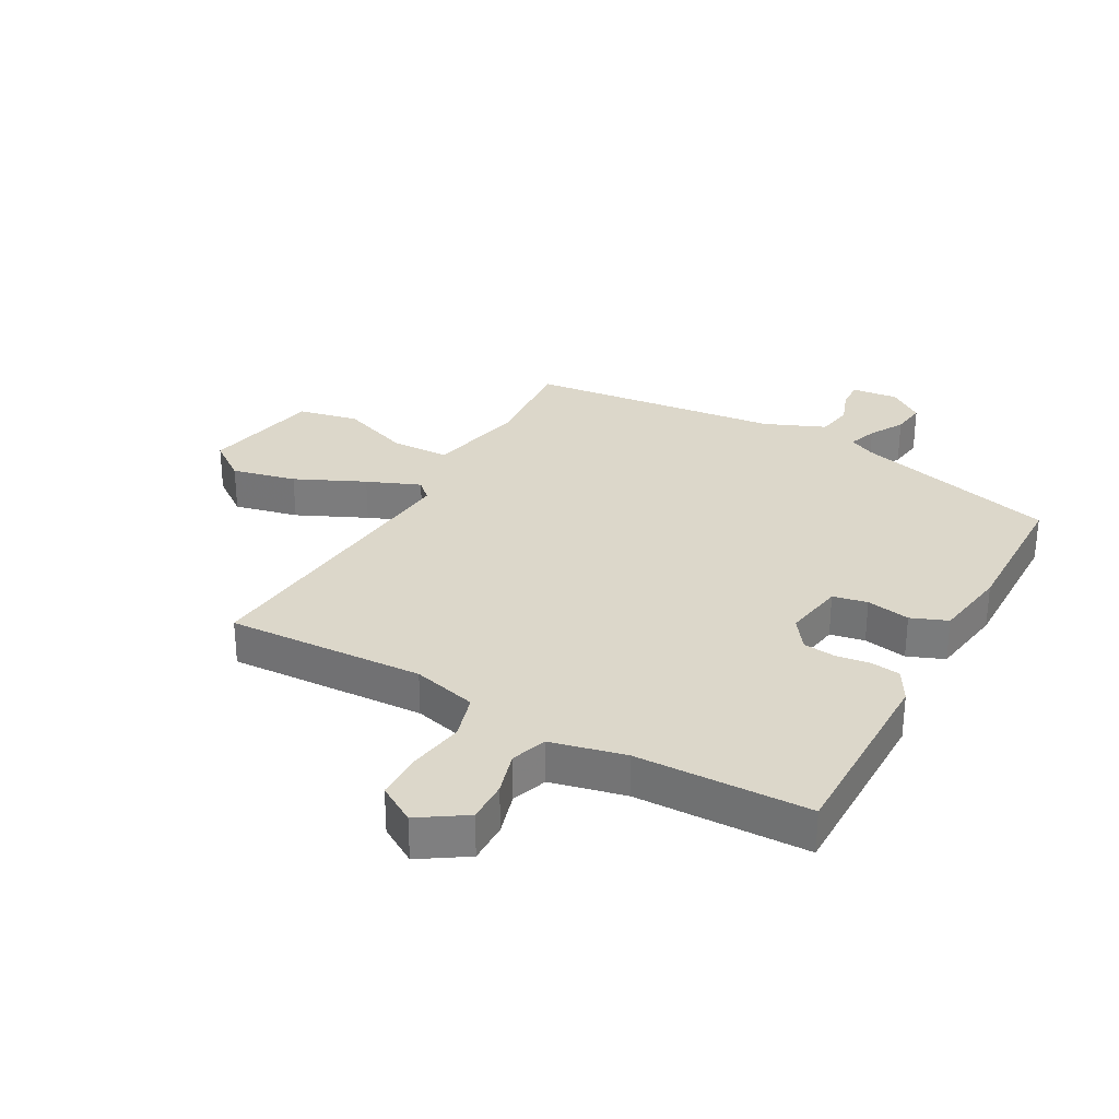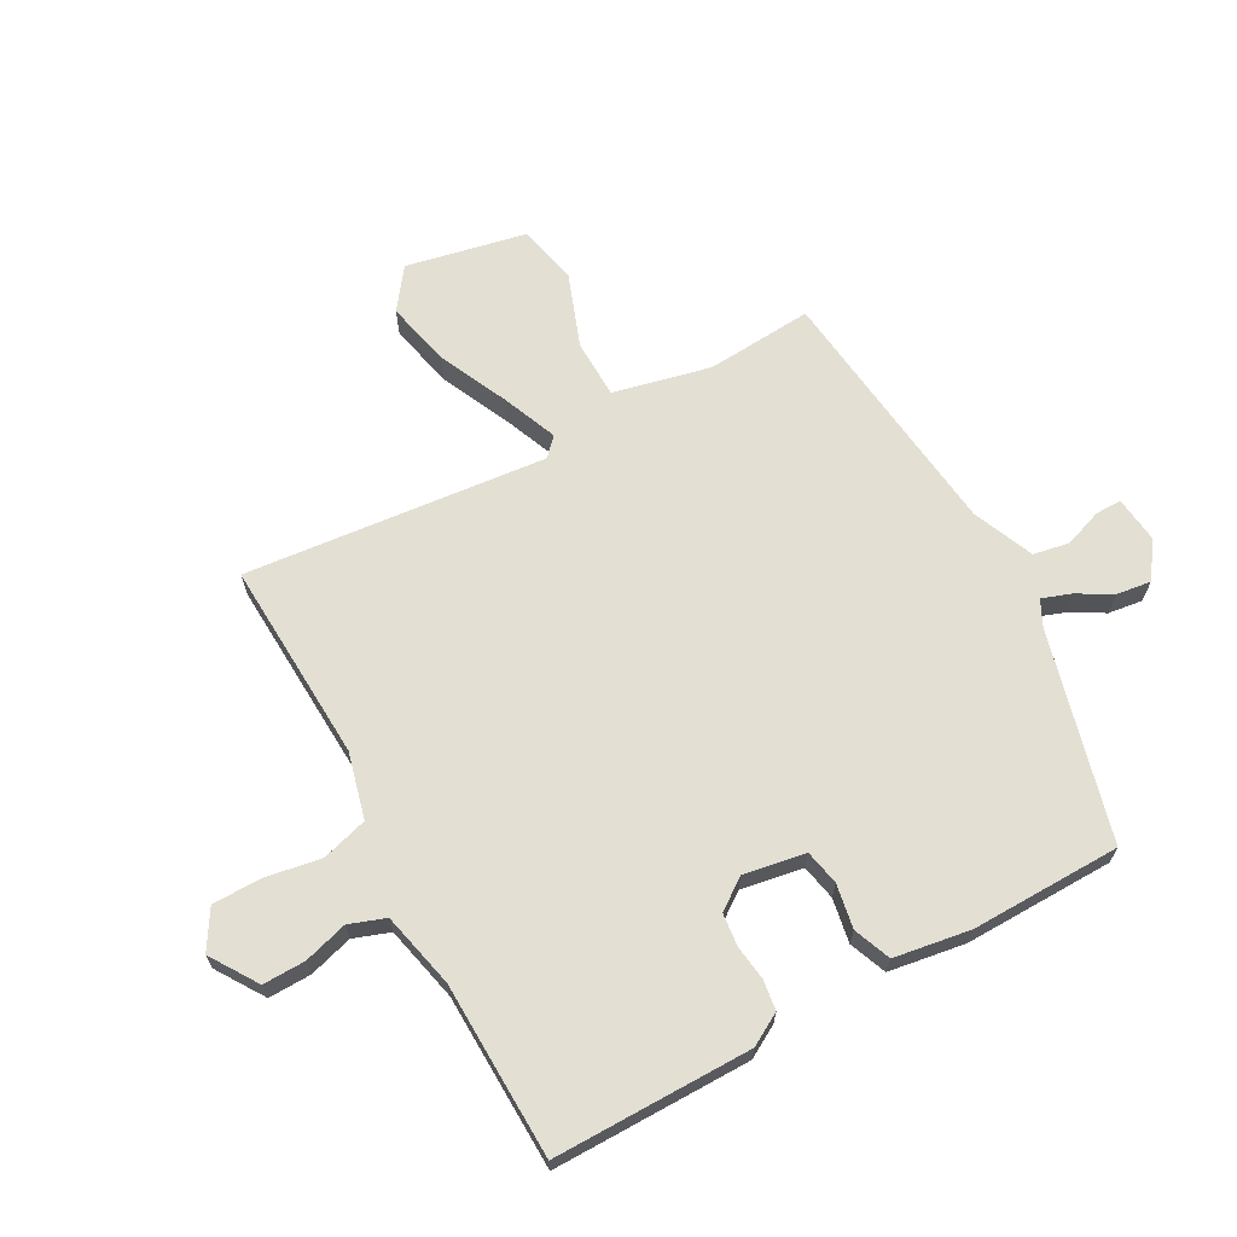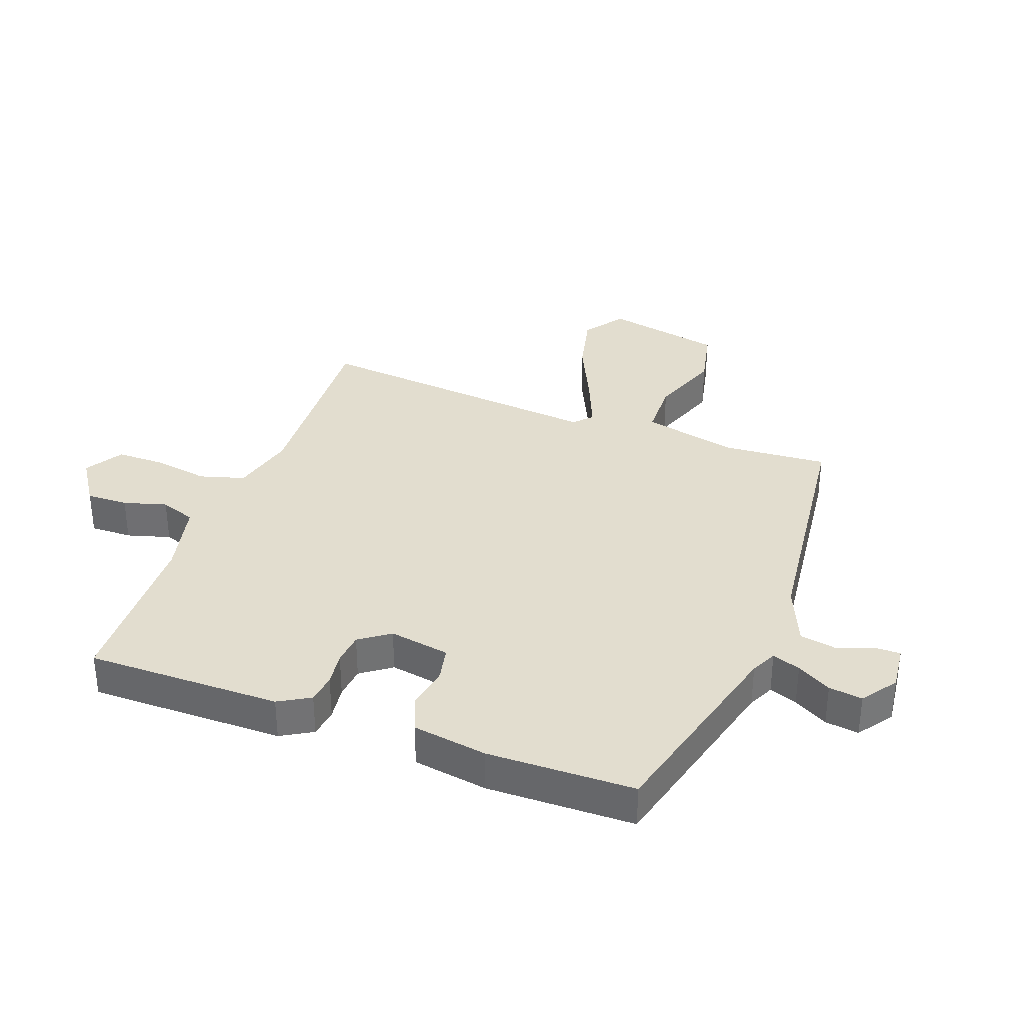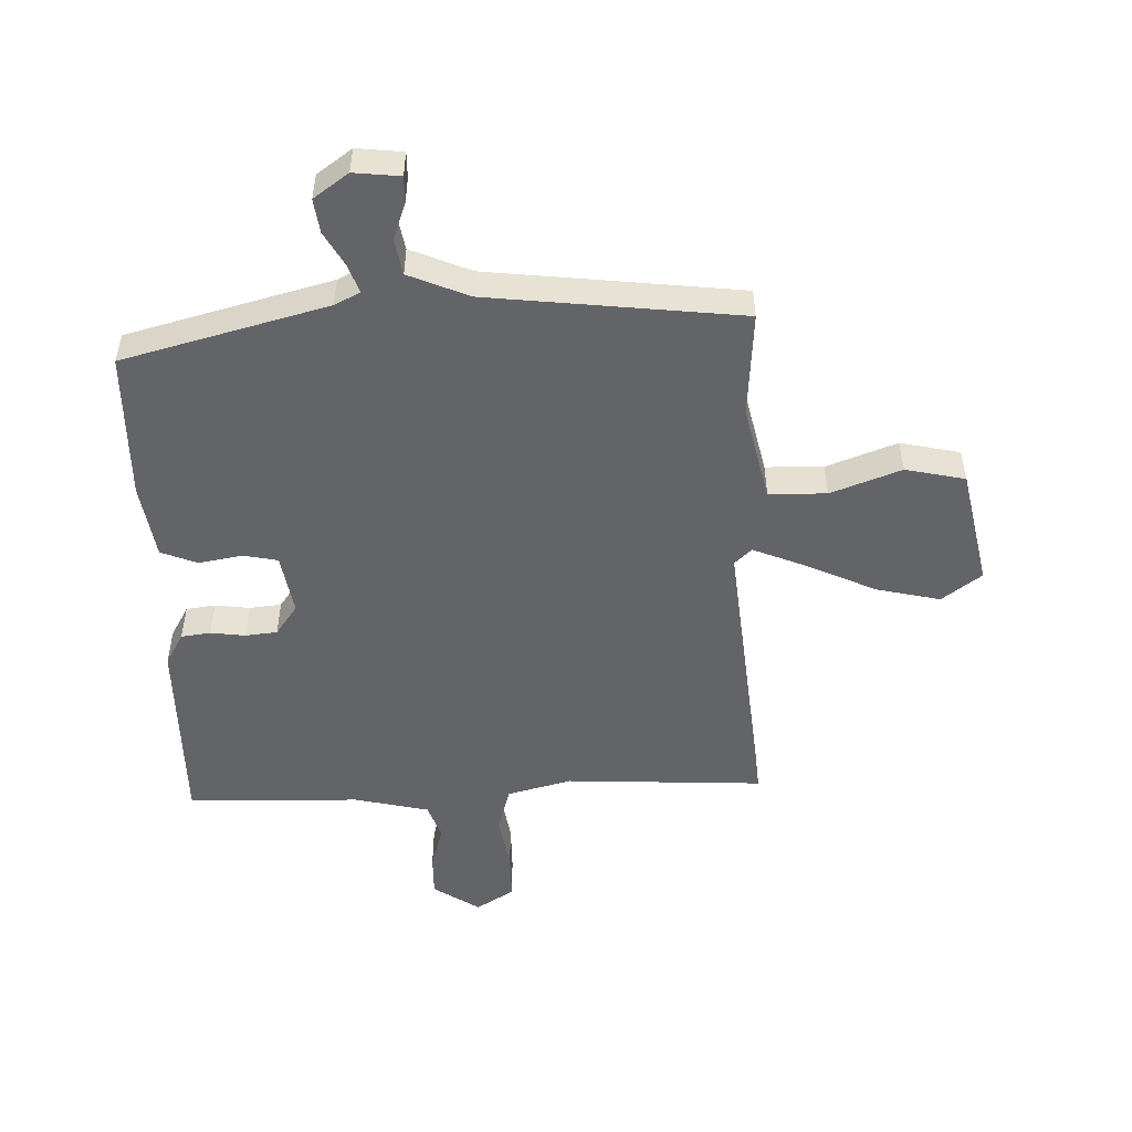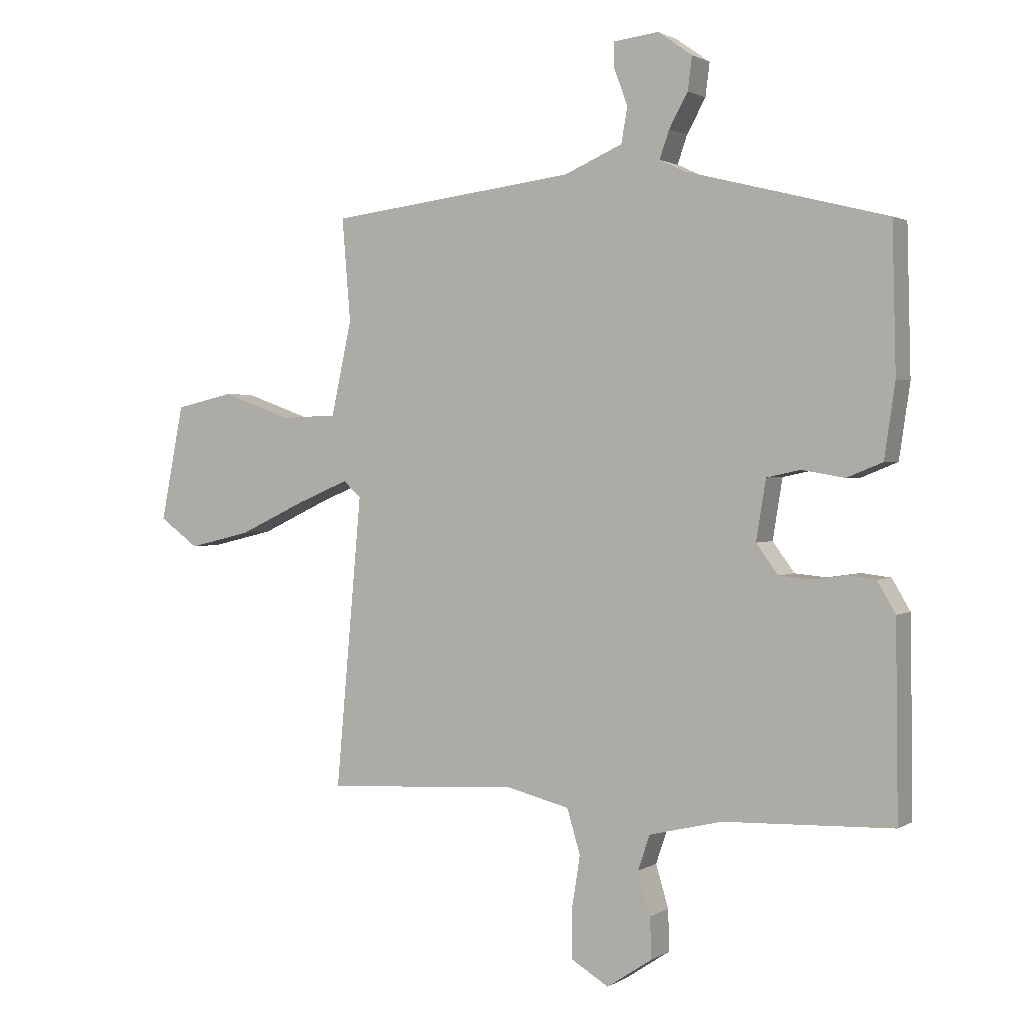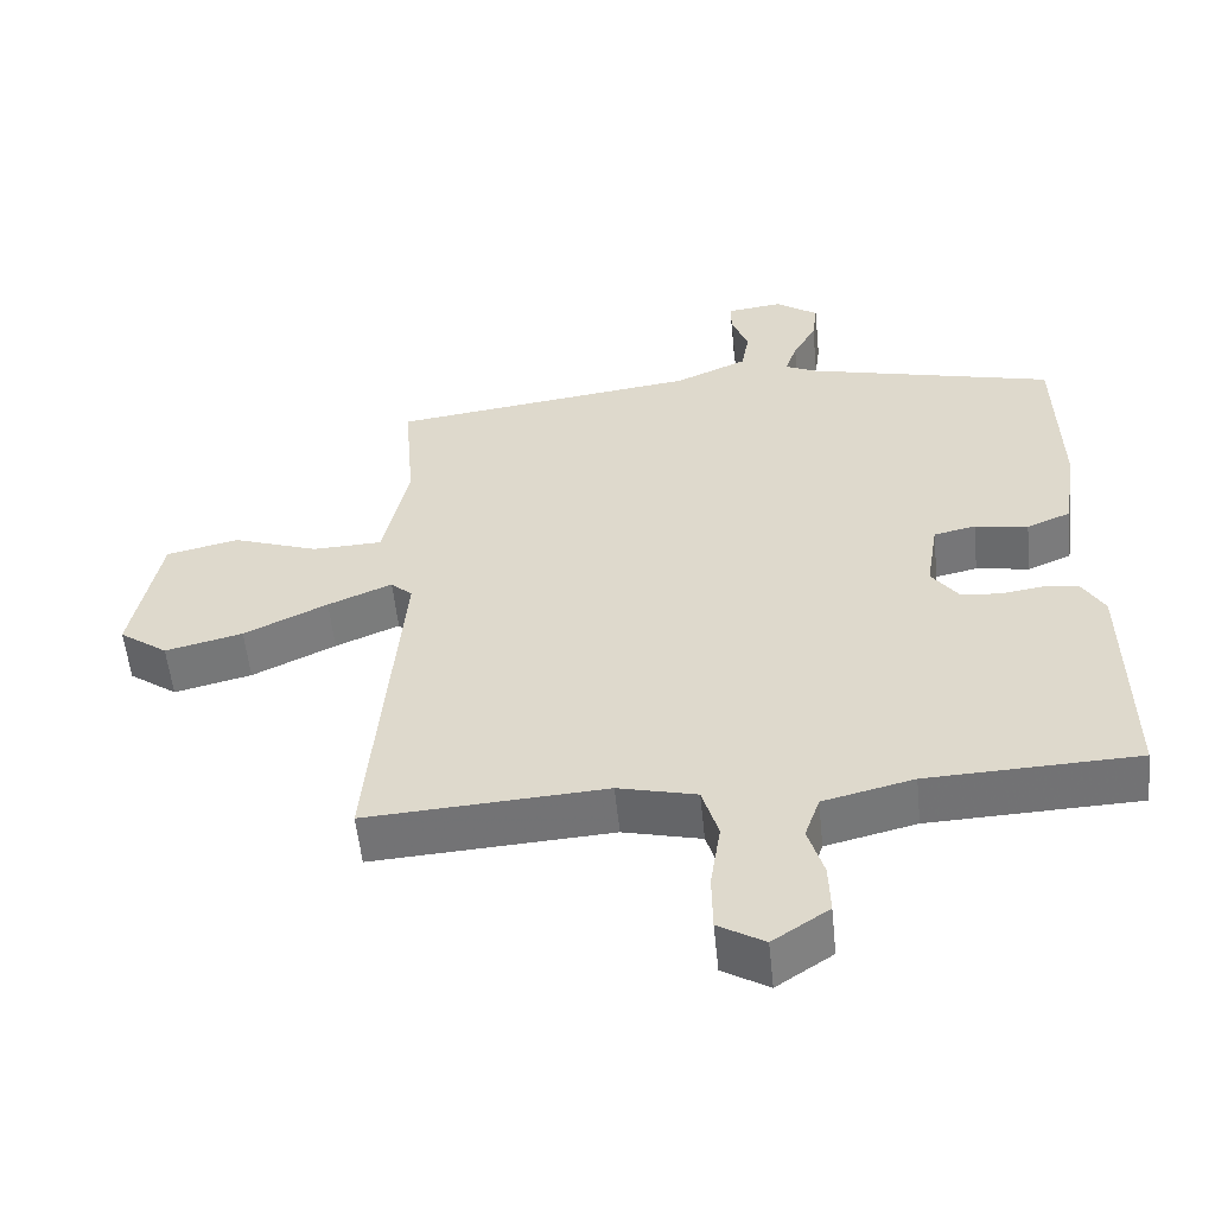
<metadata>
{"format":"obj","ext":"obj","renderer":"f3d","projection":"perspective","resolution":1024,"background":"white","views":[{"elev":30.6,"azim":-150.5,"up":"+Y"},{"elev":66.9,"azim":-118.2,"up":"+Y"},{"elev":34.8,"azim":-69.3,"up":"+Y"},{"elev":-51.3,"azim":2.4,"up":"+Y"},{"elev":1.5,"azim":-152.6,"up":"+Z"},{"elev":-55.3,"azim":-174.2,"up":"+Z"}]}
</metadata>
<code>
v -0.475 0.07 -0.499
v -0.471 0.07 -0.182
v -0.441 0.07 -0.131
v -0.393 0.07 -0.125
v -0.337 0.07 -0.133
v -0.285 0.07 -0.128
v -0.249 0.07 -0.079
v -0.265 0.07 0.02
v -0.321 0.07 0.032
v -0.392 0.07 0.02
v -0.451 0.07 0.044
v -0.469 0.07 0.166
v -0.463 0.07 0.406
v -0.13 0.07 0.49
v -0.088 0.07 0.51
v -0.104 0.07 0.556
v -0.135 0.07 0.612
v -0.142 0.07 0.667
v -0.085 0.07 0.707
v -0.01 0.07 0.698
v -0.011 0.07 0.656
v -0.033 0.07 0.596
v -0.023 0.07 0.538
v 0.074 0.07 0.496
v 0.485 0.07 0.445
v 0.471 0.07 0.275
v 0.505 0.07 0.119
v 0.599 0.07 0.116
v 0.714 0.07 0.157
v 0.811 0.07 0.135
v 0.849 0.07 -0.057
v 0.784 0.07 -0.104
v 0.68 0.07 -0.079
v 0.568 0.07 -0.026
v 0.482 0.07 0.01
v 0.453 0.07 -0.017
v 0.496 0.07 -0.499
v 0.175 0.07 -0.48
v 0.07 0.07 -0.506
v 0.048 0.07 -0.579
v 0.062 0.07 -0.669
v 0.061 0.07 -0.747
v -0.001 0.07 -0.784
v -0.076 0.07 -0.734
v -0.074 0.07 -0.666
v -0.053 0.07 -0.596
v -0.073 0.07 -0.538
v -0.194 0.07 -0.509
v -0.475 0 -0.499
v -0.471 0 -0.182
v -0.441 0 -0.131
v -0.393 0 -0.125
v -0.337 0 -0.133
v -0.285 0 -0.128
v -0.249 0 -0.079
v -0.265 0 0.02
v -0.321 0 0.032
v -0.392 0 0.02
v -0.451 0 0.044
v -0.469 0 0.166
v -0.463 0 0.406
v -0.13 0 0.49
v -0.088 0 0.51
v -0.104 0 0.556
v -0.135 0 0.612
v -0.142 0 0.667
v -0.085 0 0.707
v -0.01 0 0.698
v -0.011 0 0.656
v -0.033 0 0.596
v -0.023 0 0.538
v 0.074 0 0.496
v 0.485 0 0.445
v 0.471 0 0.275
v 0.505 0 0.119
v 0.599 0 0.116
v 0.714 0 0.157
v 0.811 0 0.135
v 0.849 0 -0.057
v 0.784 0 -0.104
v 0.68 0 -0.079
v 0.568 0 -0.026
v 0.482 0 0.01
v 0.453 0 -0.017
v 0.496 0 -0.499
v 0.175 0 -0.48
v 0.07 0 -0.506
v 0.048 0 -0.579
v 0.062 0 -0.669
v 0.061 0 -0.747
v -0.001 0 -0.784
v -0.076 0 -0.734
v -0.074 0 -0.666
v -0.053 0 -0.596
v -0.073 0 -0.538
v -0.194 0 -0.509
f 43 44 45 46
f 41 42 43 46
f 40 41 46 47
f 39 40 47
f 38 39 47 48
f 36 37 38
f 31 32 33 34
f 31 34 35
f 28 29 30 31
f 27 28 31 35
f 26 27 35 36
f 24 25 26
f 23 24 26 36
f 19 20 21 22
f 19 22 23
f 16 17 18 19
f 15 16 19 23
f 14 15 23 36
f 9 10 11 12
f 8 9 12 13
f 2 3 4 5
f 2 5 6
f 1 2 6
f 48 1 6 7
f 36 38 48 7
f 8 13 14 36
f 7 8 36
f 94 93 92 91
f 94 91 90 89
f 95 94 89 88
f 95 88 87
f 96 95 87 86
f 86 85 84
f 82 81 80 79
f 83 82 79
f 79 78 77 76
f 83 79 76 75
f 84 83 75 74
f 74 73 72
f 84 74 72 71
f 70 69 68 67
f 71 70 67
f 67 66 65 64
f 71 67 64 63
f 84 71 63 62
f 60 59 58 57
f 61 60 57 56
f 53 52 51 50
f 54 53 50
f 54 50 49
f 55 54 49 96
f 55 96 86 84
f 84 62 61 56
f 84 56 55
f 1 49 50 2
f 2 50 51 3
f 3 51 52 4
f 4 52 53 5
f 5 53 54 6
f 6 54 55 7
f 7 55 56 8
f 8 56 57 9
f 9 57 58 10
f 10 58 59 11
f 11 59 60 12
f 12 60 61 13
f 13 61 62 14
f 14 62 63 15
f 15 63 64 16
f 16 64 65 17
f 17 65 66 18
f 18 66 67 19
f 19 67 68 20
f 20 68 69 21
f 21 69 70 22
f 22 70 71 23
f 23 71 72 24
f 24 72 73 25
f 25 73 74 26
f 26 74 75 27
f 27 75 76 28
f 28 76 77 29
f 29 77 78 30
f 30 78 79 31
f 31 79 80 32
f 32 80 81 33
f 33 81 82 34
f 34 82 83 35
f 35 83 84 36
f 36 84 85 37
f 37 85 86 38
f 38 86 87 39
f 39 87 88 40
f 40 88 89 41
f 41 89 90 42
f 42 90 91 43
f 43 91 92 44
f 44 92 93 45
f 45 93 94 46
f 46 94 95 47
f 47 95 96 48
f 48 96 49 1

</code>
